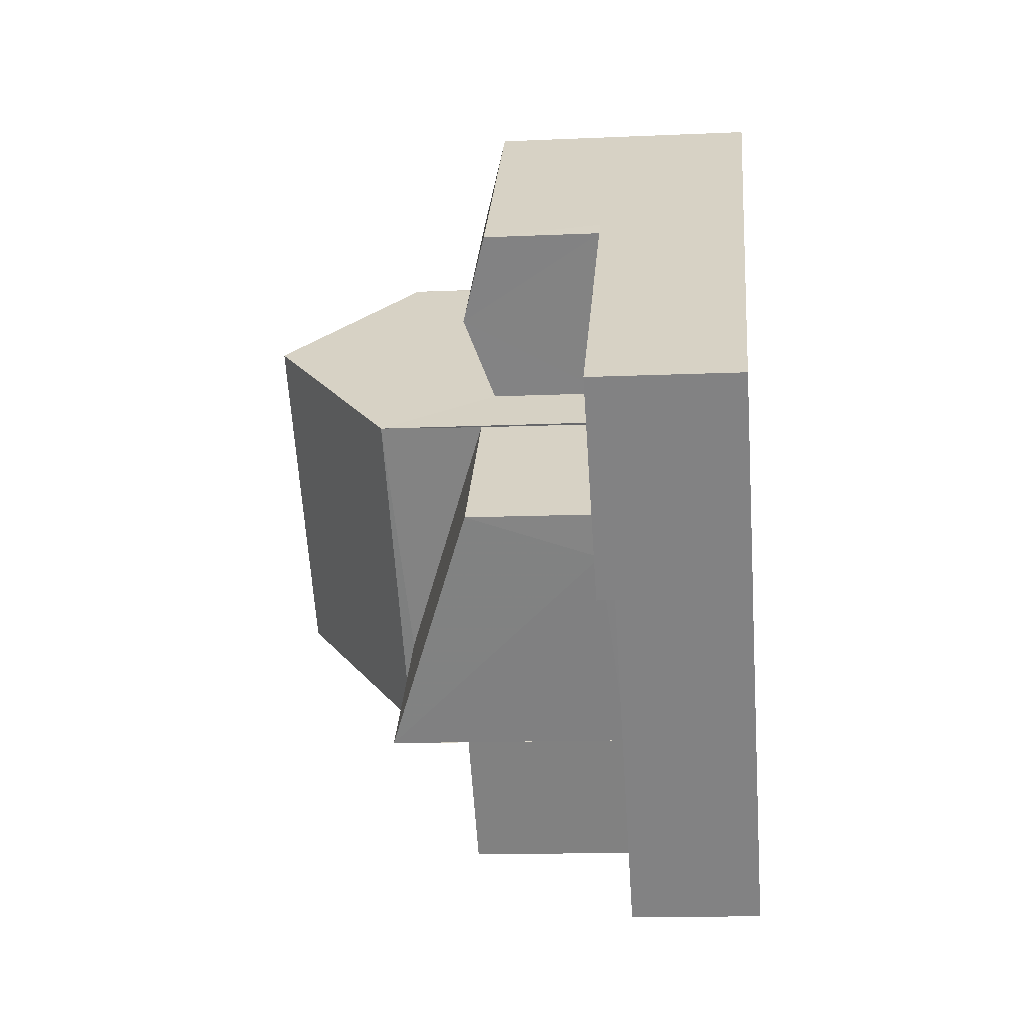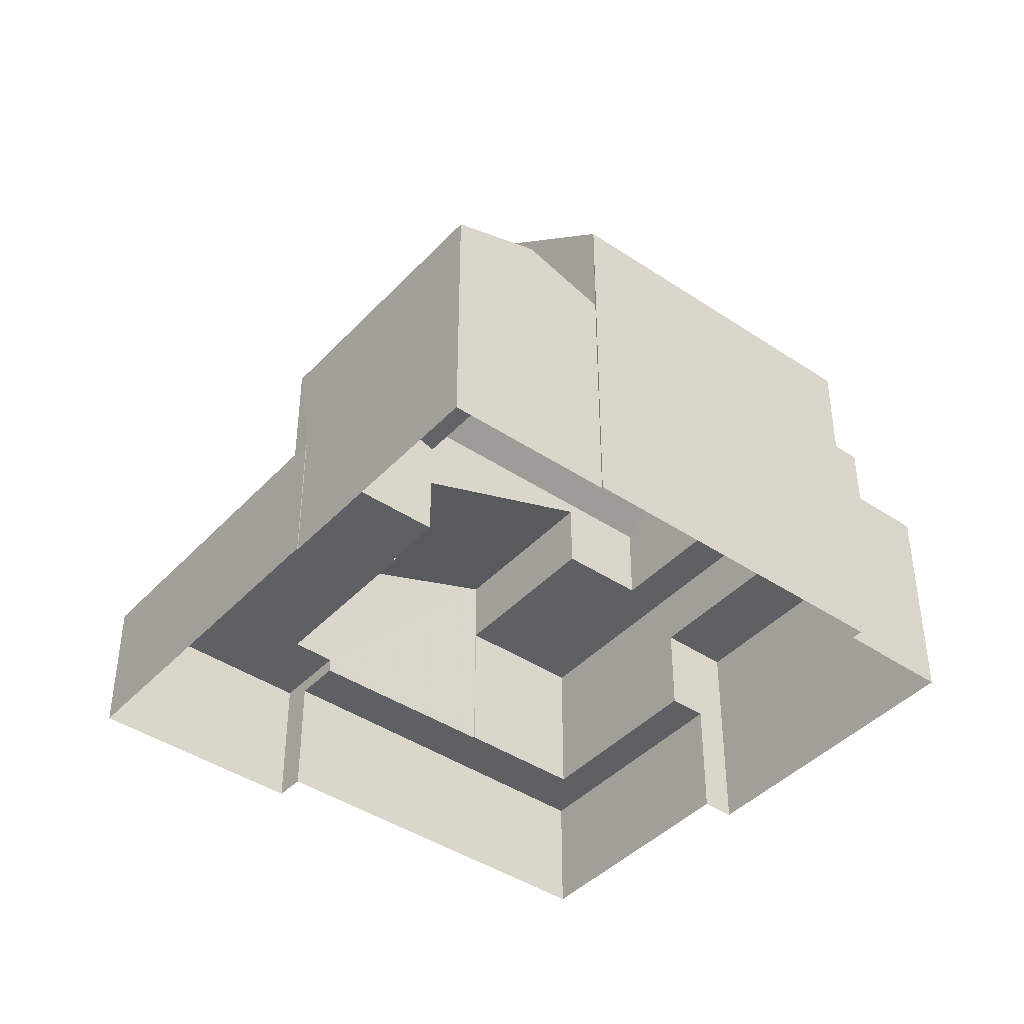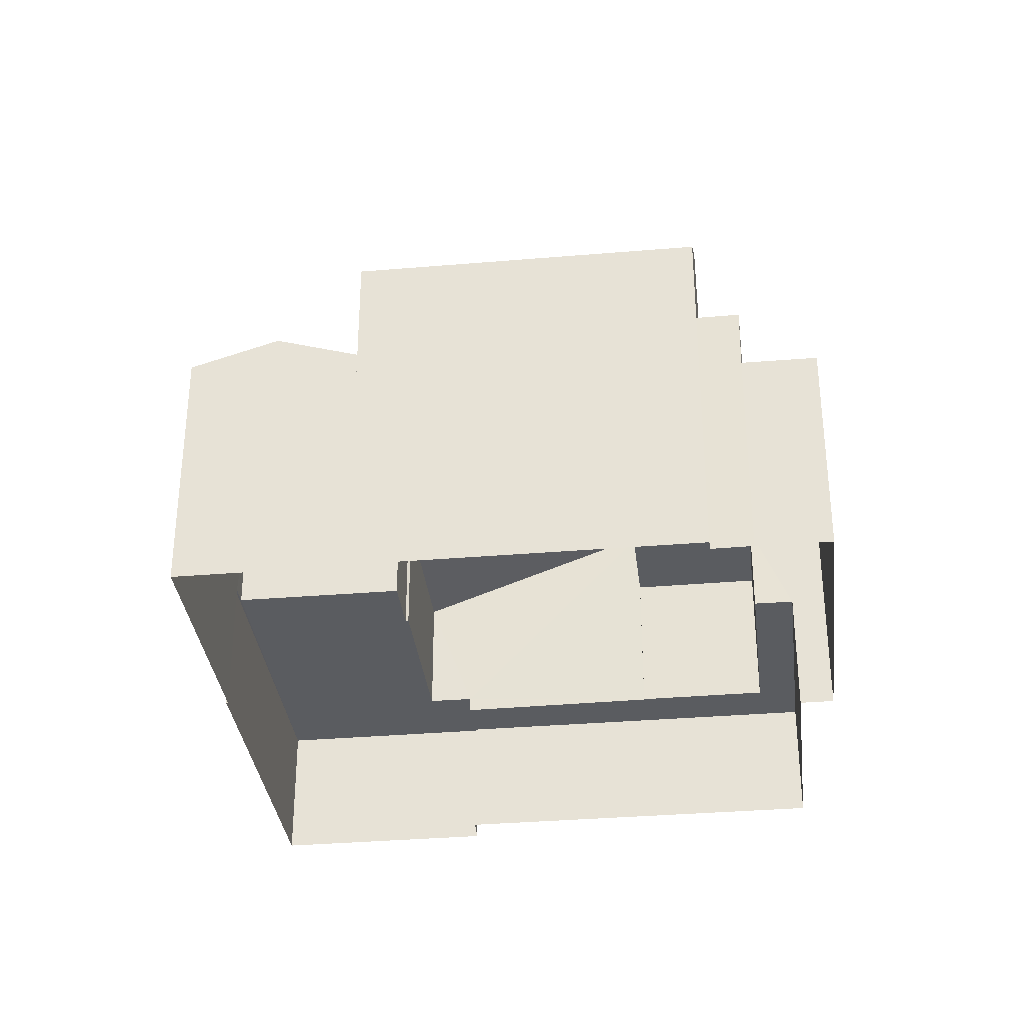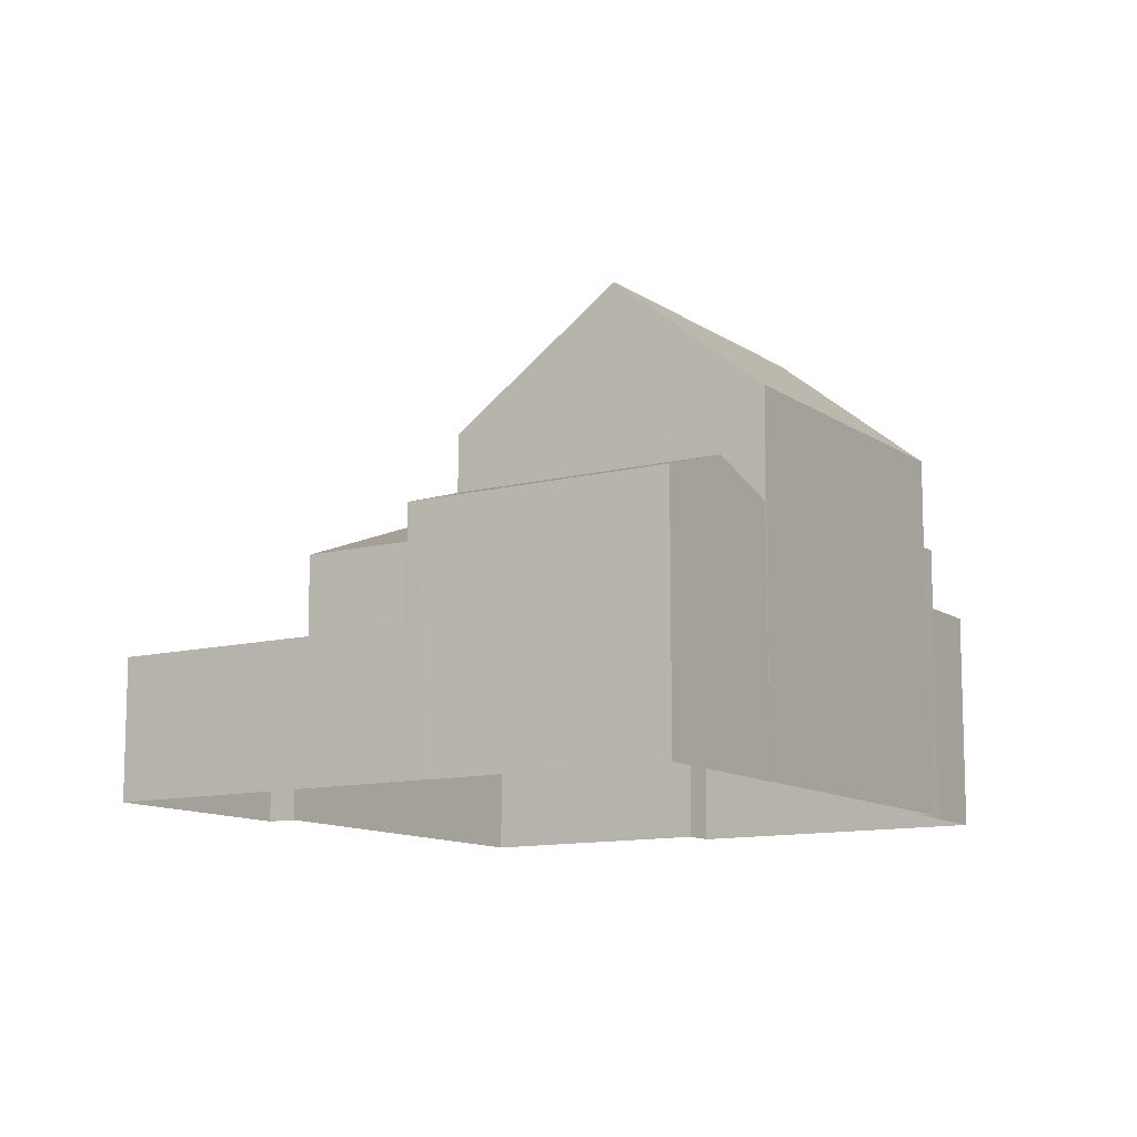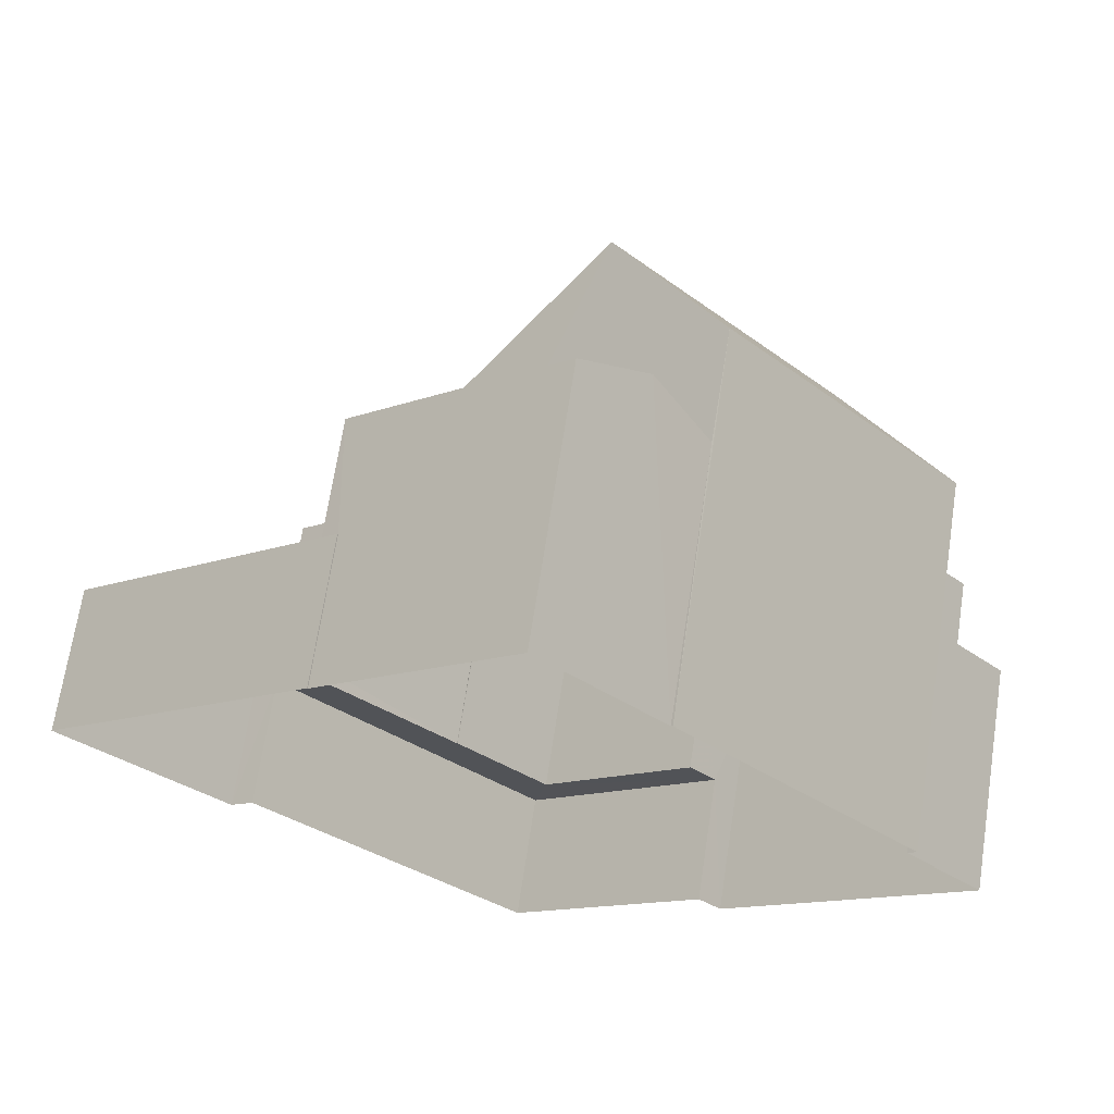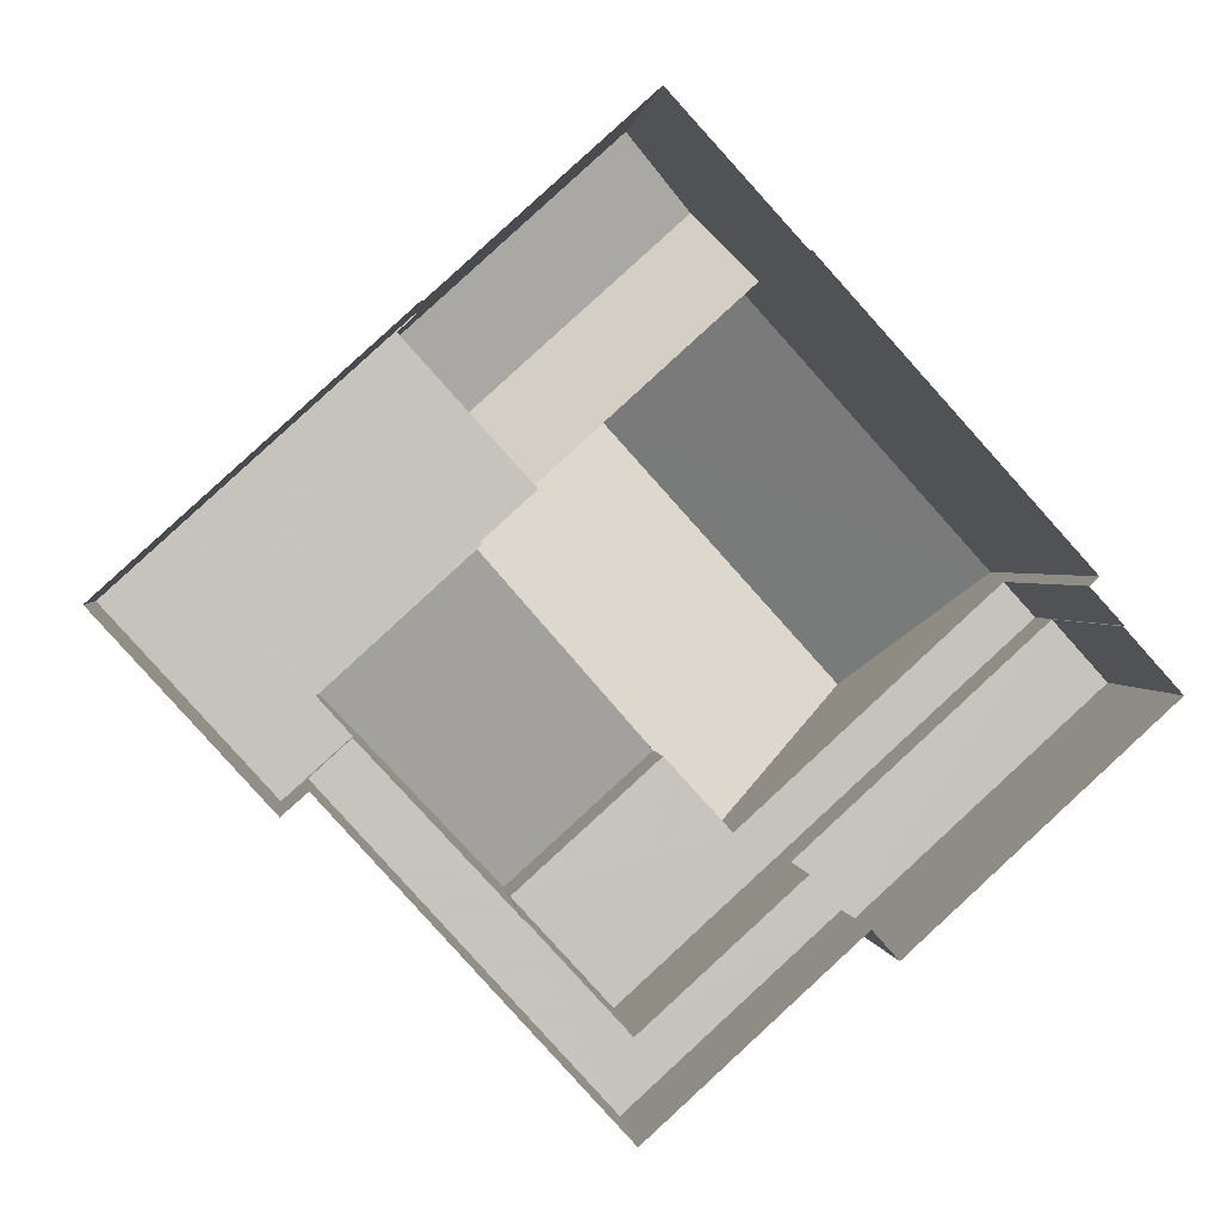
<metadata>
{"format":"obj","ext":"obj","renderer":"f3d","projection":"perspective","resolution":1024,"background":"white","views":[{"elev":-13.7,"azim":95.7,"up":"+Y"},{"elev":-42.2,"azim":-171.0,"up":"+Z"},{"elev":-33.8,"azim":-125.6,"up":"+Z"},{"elev":-11.4,"azim":170.0,"up":"+Z"},{"elev":68.3,"azim":-171.3,"up":"+Y"},{"elev":1.3,"azim":173.8,"up":"+Y"}]}
</metadata>
<code>
v -2.196e+05 -1.239e+05 19.17
v -2.196e+05 -1.239e+05 19.17
v -2.196e+05 -1.239e+05 19.17
v -2.196e+05 -1.239e+05 19.17
v -2.196e+05 -1.239e+05 19.17
v -2.196e+05 -1.239e+05 19.17
v -2.196e+05 -1.239e+05 19.17
v -2.196e+05 -1.239e+05 19.17
v -2.196e+05 -1.239e+05 19.17
v -2.196e+05 -1.239e+05 19.17
v -2.196e+05 -1.239e+05 19.17
v -2.196e+05 -1.239e+05 19.17
v -2.196e+05 -1.239e+05 19.17
v -2.196e+05 -1.239e+05 19.17
v -2.196e+05 -1.239e+05 19.17
v -2.196e+05 -1.239e+05 19.17
v -2.196e+05 -1.239e+05 25.46
v -2.196e+05 -1.239e+05 27.58
v -2.196e+05 -1.239e+05 27.58
v -2.196e+05 -1.239e+05 25.46
v -2.196e+05 -1.239e+05 25.25
v -2.196e+05 -1.239e+05 25.87
v -2.196e+05 -1.239e+05 25.87
v -2.196e+05 -1.239e+05 25.25
v -2.196e+05 -1.239e+05 22.17
v -2.196e+05 -1.239e+05 22.17
v -2.196e+05 -1.239e+05 22.17
v -2.196e+05 -1.239e+05 22.17
v -2.196e+05 -1.239e+05 22.17
v -2.196e+05 -1.239e+05 22.17
v -2.196e+05 -1.239e+05 22.17
v -2.196e+05 -1.239e+05 22.17
v -2.196e+05 -1.239e+05 22.52
v -2.196e+05 -1.239e+05 22.52
v -2.196e+05 -1.239e+05 22.52
v -2.196e+05 -1.239e+05 22.52
v -2.196e+05 -1.239e+05 22.52
v -2.196e+05 -1.239e+05 22.52
v -2.196e+05 -1.239e+05 22.52
v -2.196e+05 -1.239e+05 22.52
v -2.196e+05 -1.239e+05 22.52
v -2.196e+05 -1.239e+05 22.52
v -2.196e+05 -1.239e+05 24.38
v -2.196e+05 -1.239e+05 24.38
v -2.196e+05 -1.239e+05 24.38
v -2.196e+05 -1.239e+05 24.38
v -2.196e+05 -1.239e+05 25.83
v -2.196e+05 -1.239e+05 25.83
v -2.196e+05 -1.239e+05 25.83
v -2.196e+05 -1.239e+05 25.83
v -2.196e+05 -1.239e+05 25.83
v -2.196e+05 -1.239e+05 25.83
v -2.196e+05 -1.239e+05 30.86
v -2.196e+05 -1.239e+05 27.85
v -2.196e+05 -1.239e+05 30.86
v -2.196e+05 -1.239e+05 27.85
v -2.196e+05 -1.239e+05 27.85
v -2.196e+05 -1.239e+05 27.85
v -2.196e+05 -1.239e+05 25.24
v -2.196e+05 -1.239e+05 25.24
f 1 2 3
f 4 1 5
f 6 7 3
f 7 8 9
f 10 11 12
f 13 5 1
f 13 14 15
f 10 12 14
f 9 16 10
f 3 10 1
f 3 7 9
f 10 13 1
f 10 14 13
f 3 9 10
f 17 18 19
f 20 17 19
f 21 22 23
f 24 21 23
f 25 26 27
f 25 27 28
f 28 29 30
f 30 29 31
f 27 32 29
f 27 29 28
f 33 34 35
f 36 37 35
f 38 39 36
f 40 38 41
f 35 34 42
f 41 38 42
f 38 36 35
f 38 35 42
f 43 44 45
f 46 43 45
f 47 48 49
f 48 50 49
f 49 51 52
f 49 50 51
f 53 54 55
f 53 56 54
f 55 57 53
f 55 58 57
f 22 59 23
f 22 60 59
f 26 33 27
f 27 33 19
f 19 33 20
f 33 35 20
f 35 17 20
f 35 37 17
f 3 41 6
f 3 40 41
f 41 7 6
f 41 42 7
f 21 36 39
f 54 36 21
f 1 4 24
f 54 21 55
f 24 4 58
f 21 24 58
f 55 21 58
f 37 36 17
f 36 54 17
f 52 18 49
f 49 18 56
f 18 54 56
f 17 54 18
f 58 4 5
f 57 58 5
f 11 30 45
f 45 30 46
f 11 10 30
f 46 30 31
f 21 39 22
f 39 38 22
f 38 60 22
f 34 8 7
f 42 34 7
f 44 12 11
f 45 44 11
f 59 2 23
f 2 1 23
f 1 24 23
f 32 51 50
f 29 32 50
f 3 2 40
f 2 59 40
f 40 60 38
f 40 59 60
f 10 16 28
f 30 10 28
f 47 15 48
f 47 13 15
f 43 12 44
f 43 14 12
f 18 52 51
f 18 51 19
f 51 27 19
f 51 32 27
f 5 13 47
f 5 47 57
f 57 47 53
f 47 49 53
f 49 56 53
f 25 28 16
f 9 25 16
f 31 29 46
f 14 43 15
f 29 50 46
f 15 43 48
f 46 50 48
f 43 46 48
f 9 8 25
f 8 34 25
f 25 33 26
f 25 34 33

</code>
